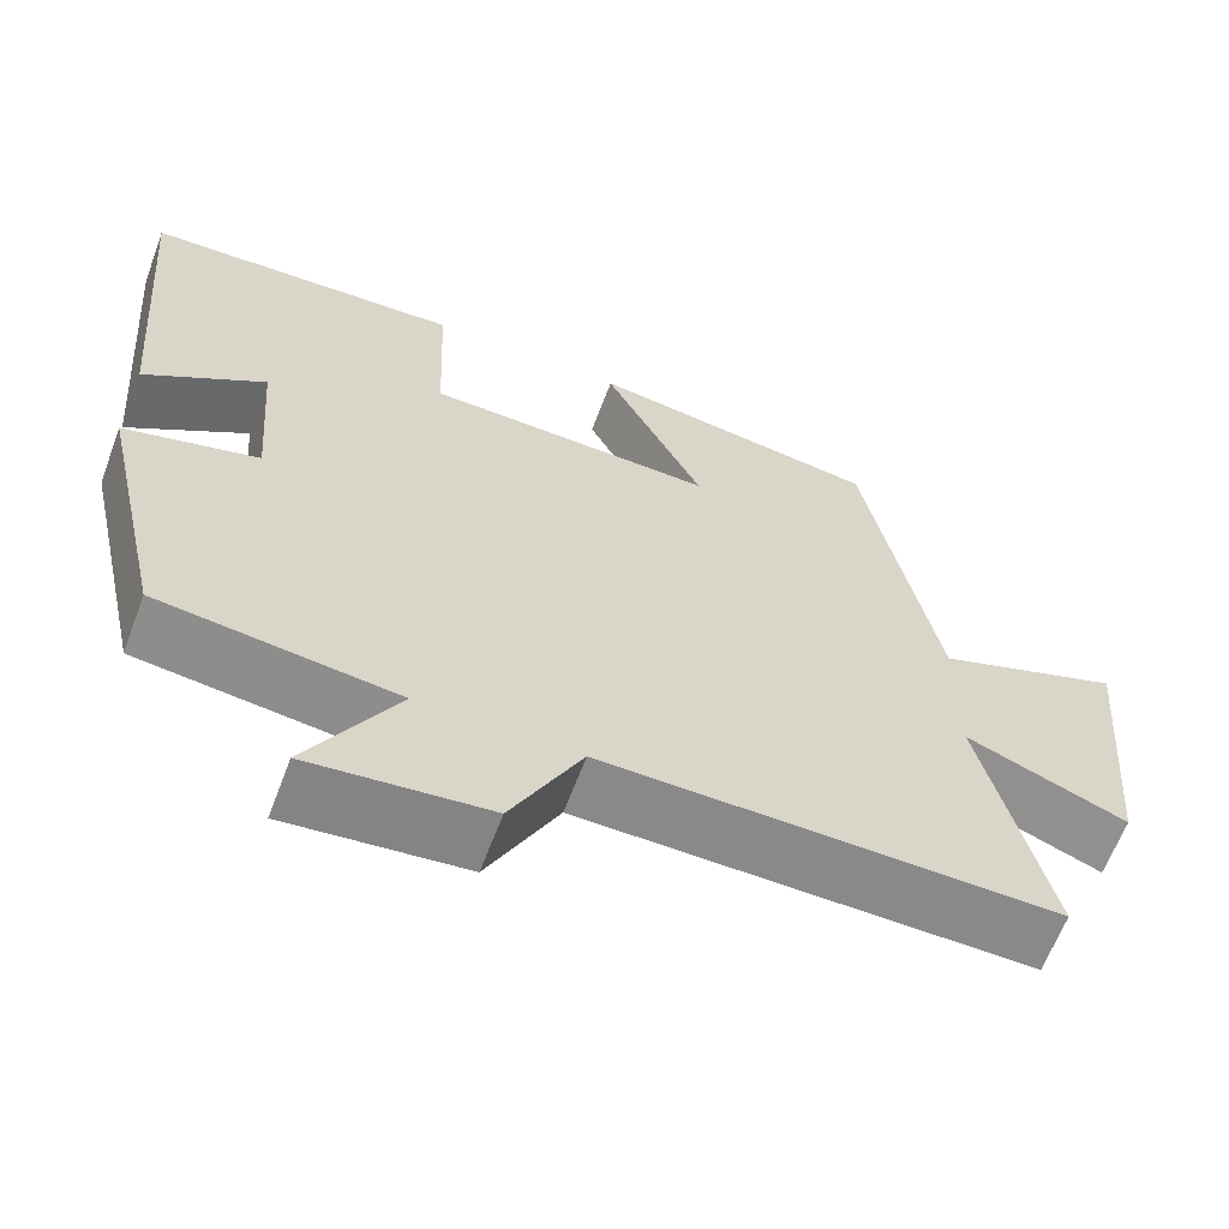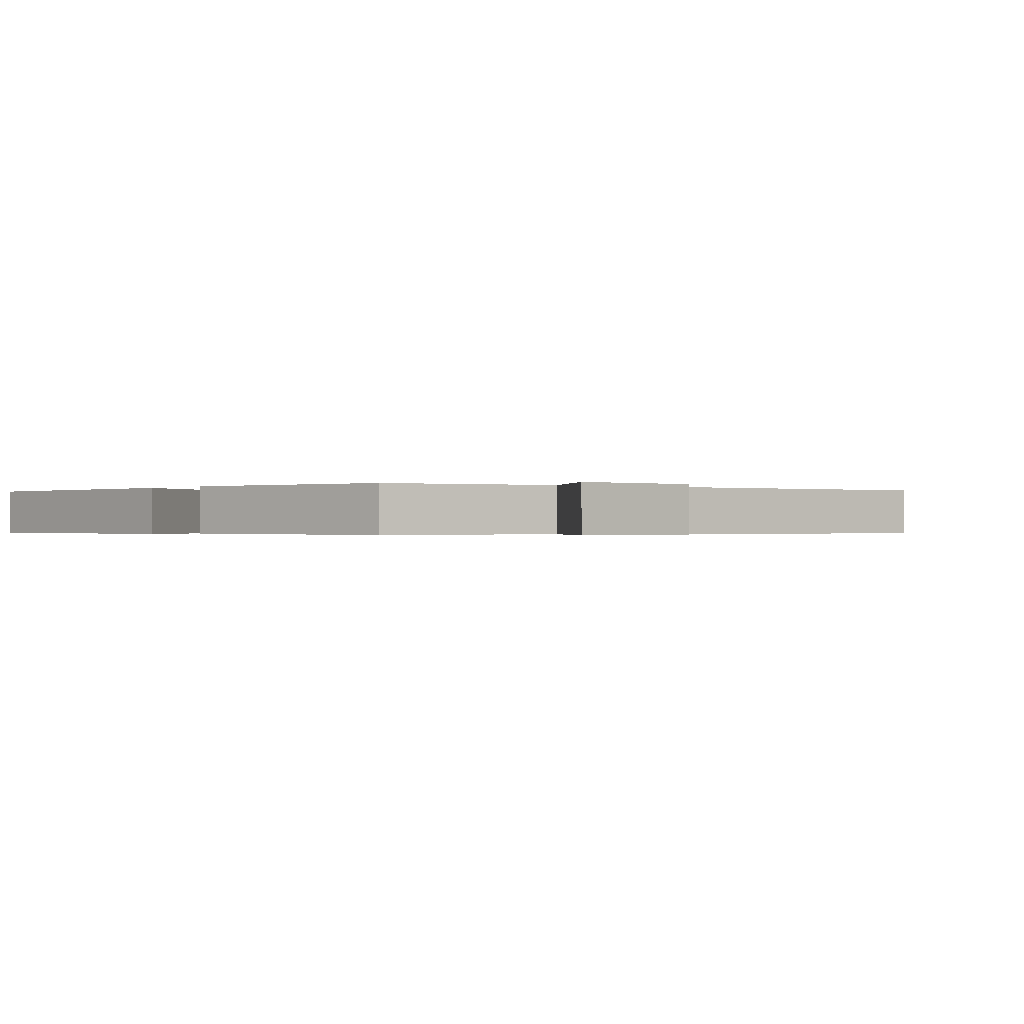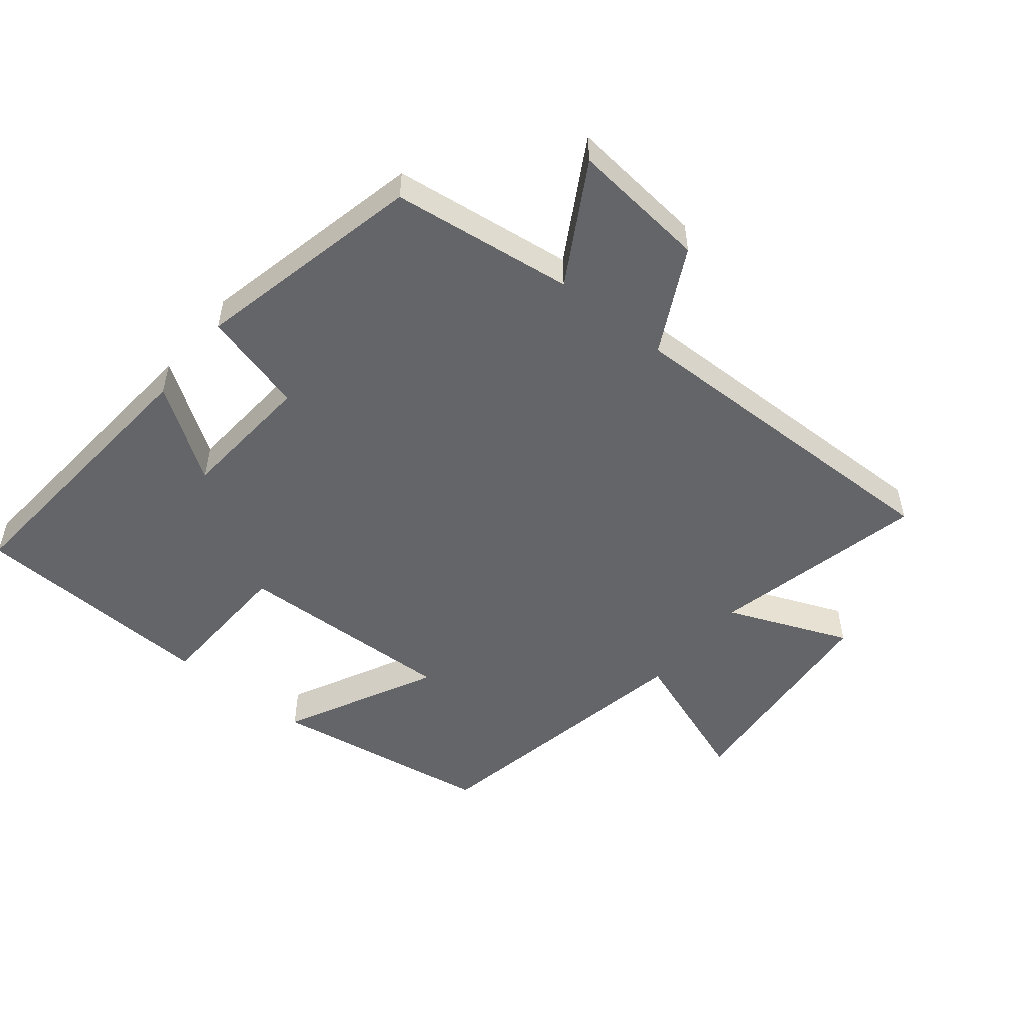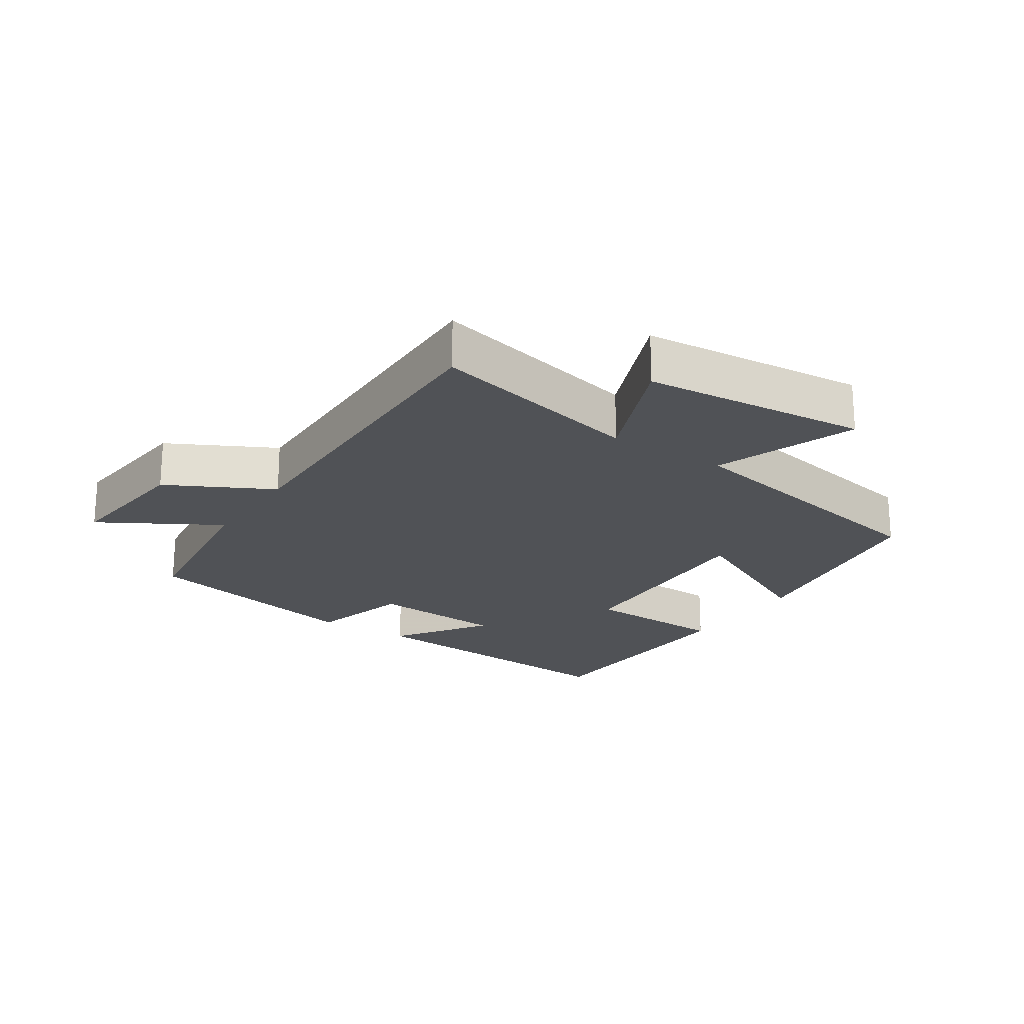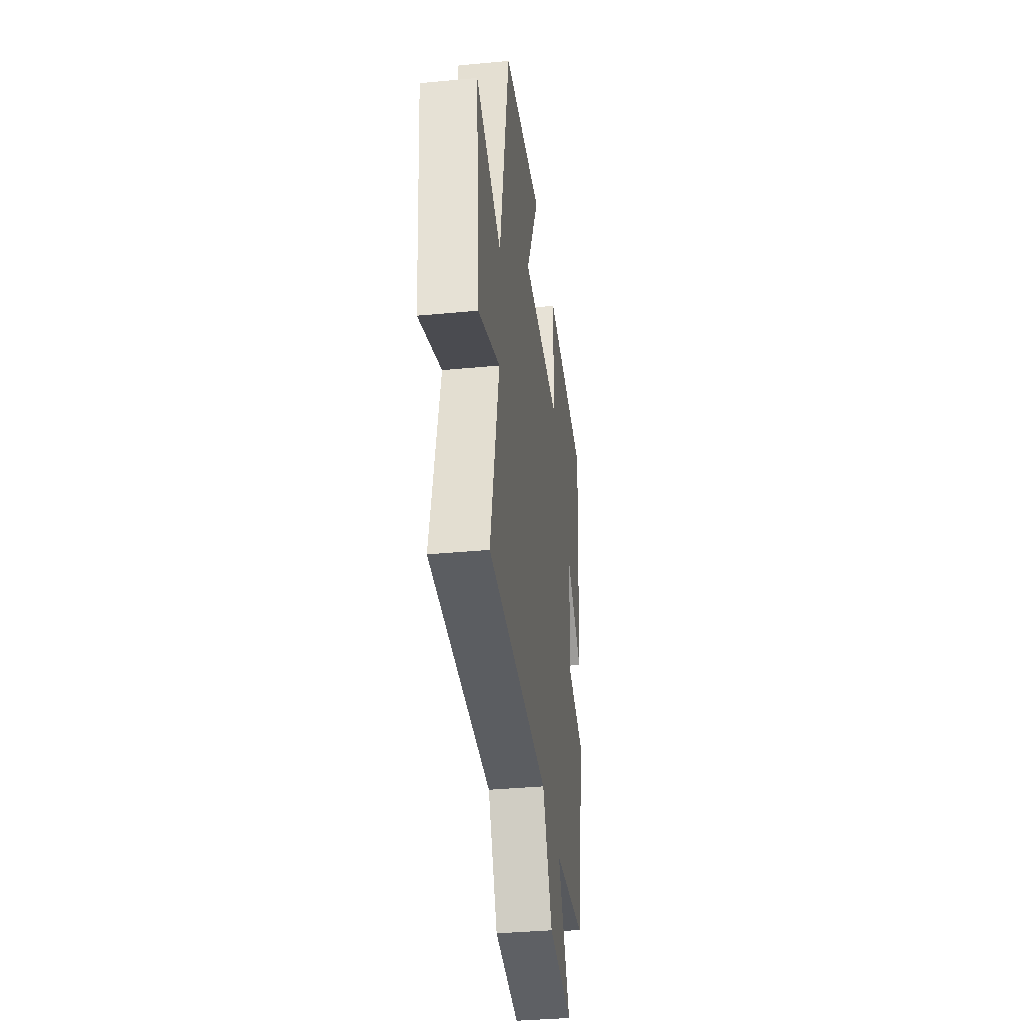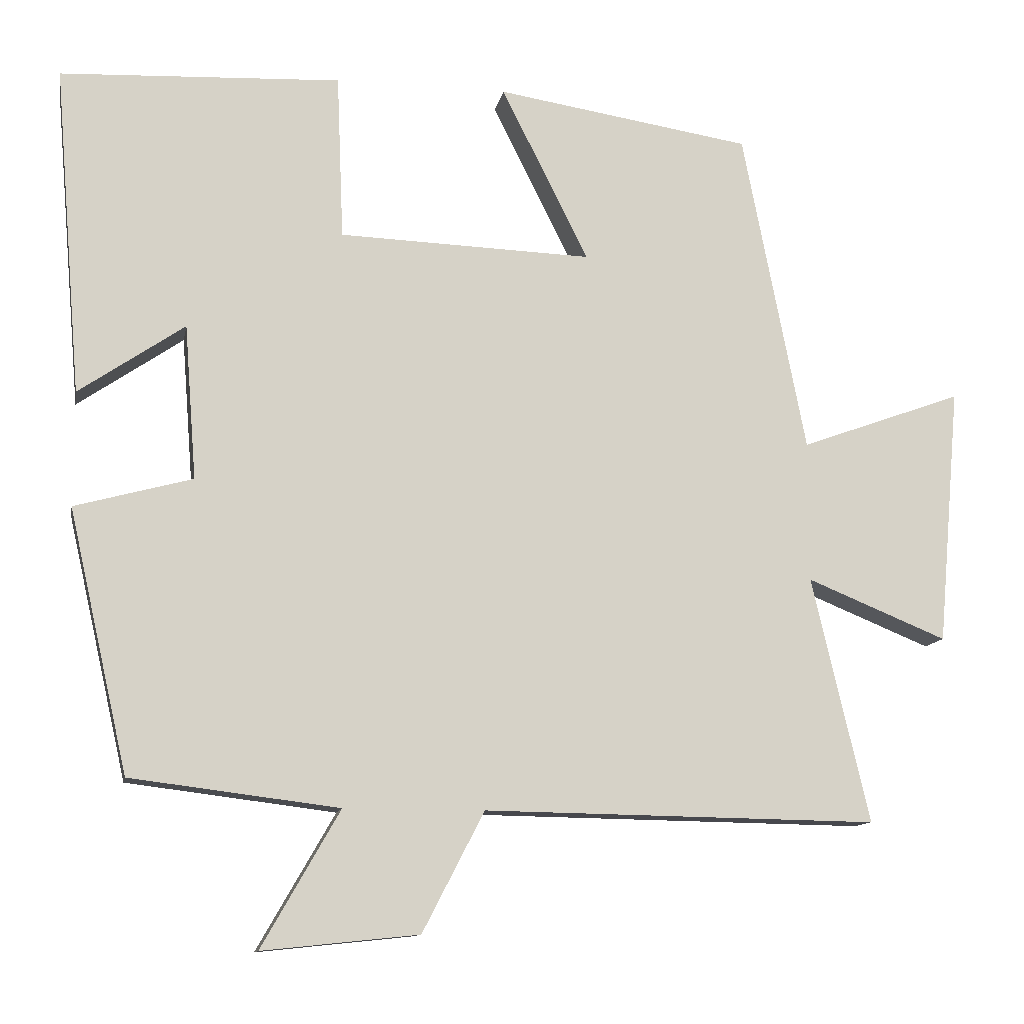
<metadata>
{"format":"obj","ext":"obj","renderer":"f3d","projection":"perspective","resolution":1024,"background":"white","views":[{"elev":-63.1,"azim":159.5,"up":"+Z"},{"elev":-0.4,"azim":142.7,"up":"+Y"},{"elev":-51.5,"azim":141.1,"up":"+Y"},{"elev":-21.1,"azim":-123.3,"up":"+Y"},{"elev":-36.8,"azim":-83.0,"up":"+Z"},{"elev":-11.7,"azim":169.6,"up":"+Z"}]}
</metadata>
<code>
v -0.577 0.07 -0.508
v -0.5 0.07 -0.178
v -0.688 0.07 -0.255
v -0.718 0.07 0.091
v -0.5 0.07 0.012
v -0.415 0.07 0.446
v -0.072 0.07 0.5
v -0.189 0.07 0.266
v 0.151 0.07 0.278
v 0.16 0.07 0.5
v 0.537 0.07 0.483
v 0.5 0.07 0.041
v 0.358 0.07 0.138
v 0.342 0.07 -0.07
v 0.5 0.07 -0.113
v 0.42 0.07 -0.465
v 0.14 0.07 -0.5
v 0.245 0.07 -0.683
v 0.035 0.07 -0.661
v -0.048 0.07 -0.5
v -0.577 0 -0.508
v -0.5 0 -0.178
v -0.688 0 -0.255
v -0.718 0 0.091
v -0.5 0 0.012
v -0.415 0 0.446
v -0.072 0 0.5
v -0.189 0 0.266
v 0.151 0 0.278
v 0.16 0 0.5
v 0.537 0 0.483
v 0.5 0 0.041
v 0.358 0 0.138
v 0.342 0 -0.07
v 0.5 0 -0.113
v 0.42 0 -0.465
v 0.14 0 -0.5
v 0.245 0 -0.683
v 0.035 0 -0.661
v -0.048 0 -0.5
f 17 18 19 20
f 15 16 17 20
f 14 15 20 1
f 13 14 1 2
f 10 11 12 13
f 9 10 13
f 8 9 13 2
f 5 6 7 8
f 5 8 2 3
f 3 4 5
f 40 39 38 37
f 40 37 36 35
f 21 40 35 34
f 22 21 34 33
f 33 32 31 30
f 33 30 29
f 22 33 29 28
f 28 27 26 25
f 23 22 28 25
f 25 24 23
f 1 21 22 2
f 2 22 23 3
f 3 23 24 4
f 4 24 25 5
f 5 25 26 6
f 6 26 27 7
f 7 27 28 8
f 8 28 29 9
f 9 29 30 10
f 10 30 31 11
f 11 31 32 12
f 12 32 33 13
f 13 33 34 14
f 14 34 35 15
f 15 35 36 16
f 16 36 37 17
f 17 37 38 18
f 18 38 39 19
f 19 39 40 20
f 20 40 21 1

</code>
